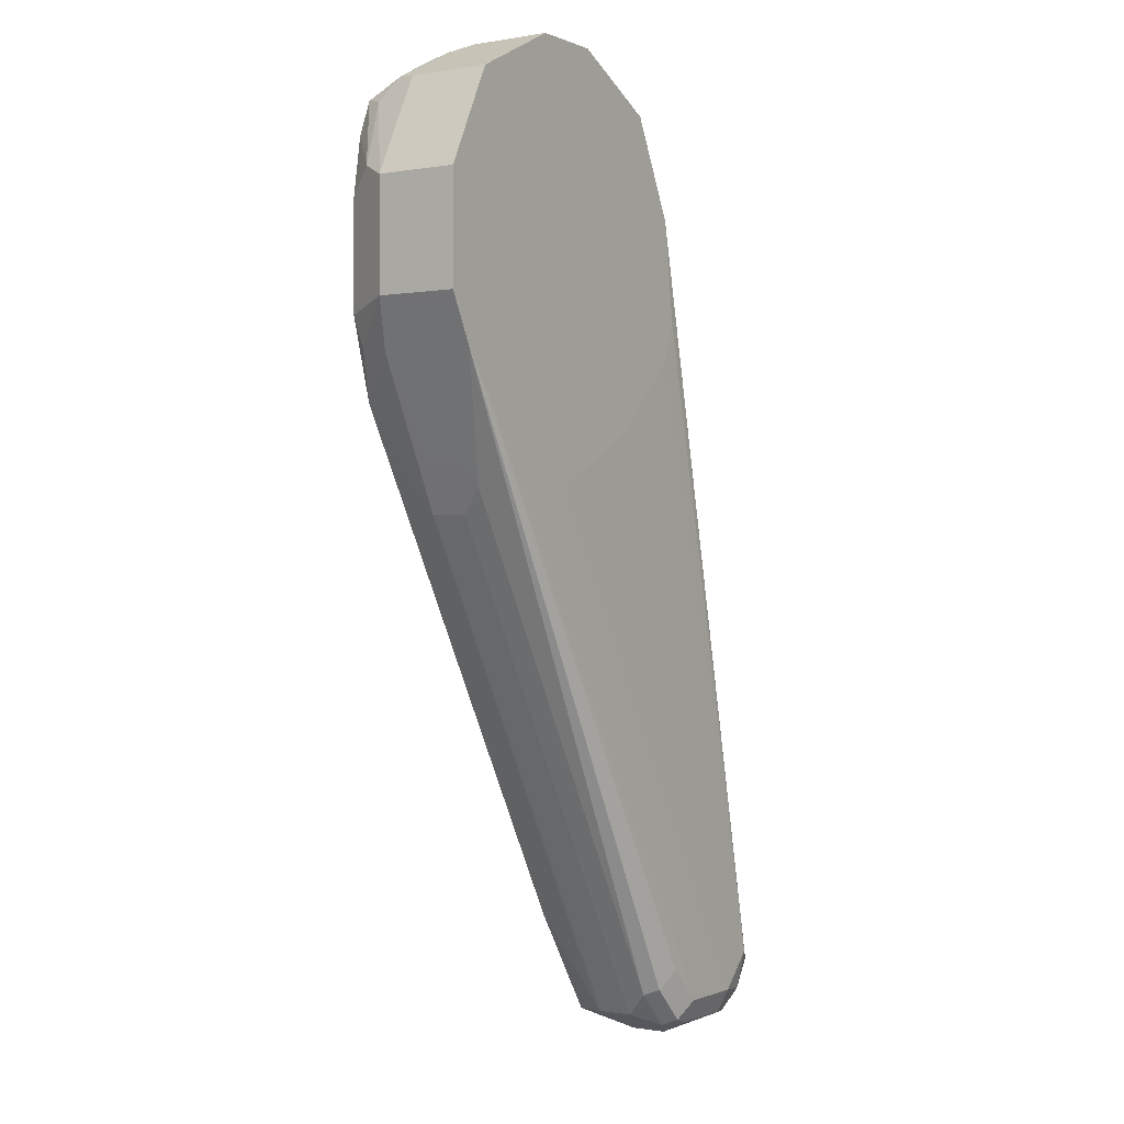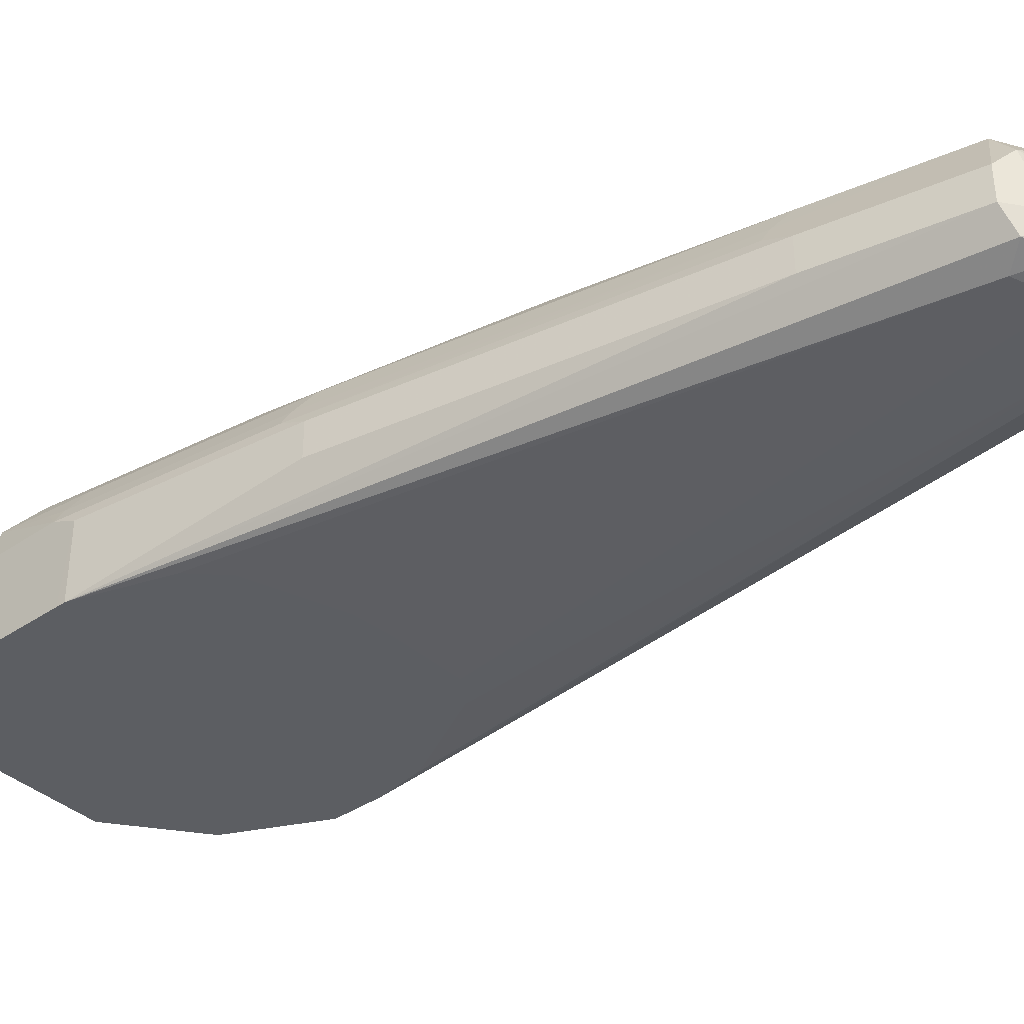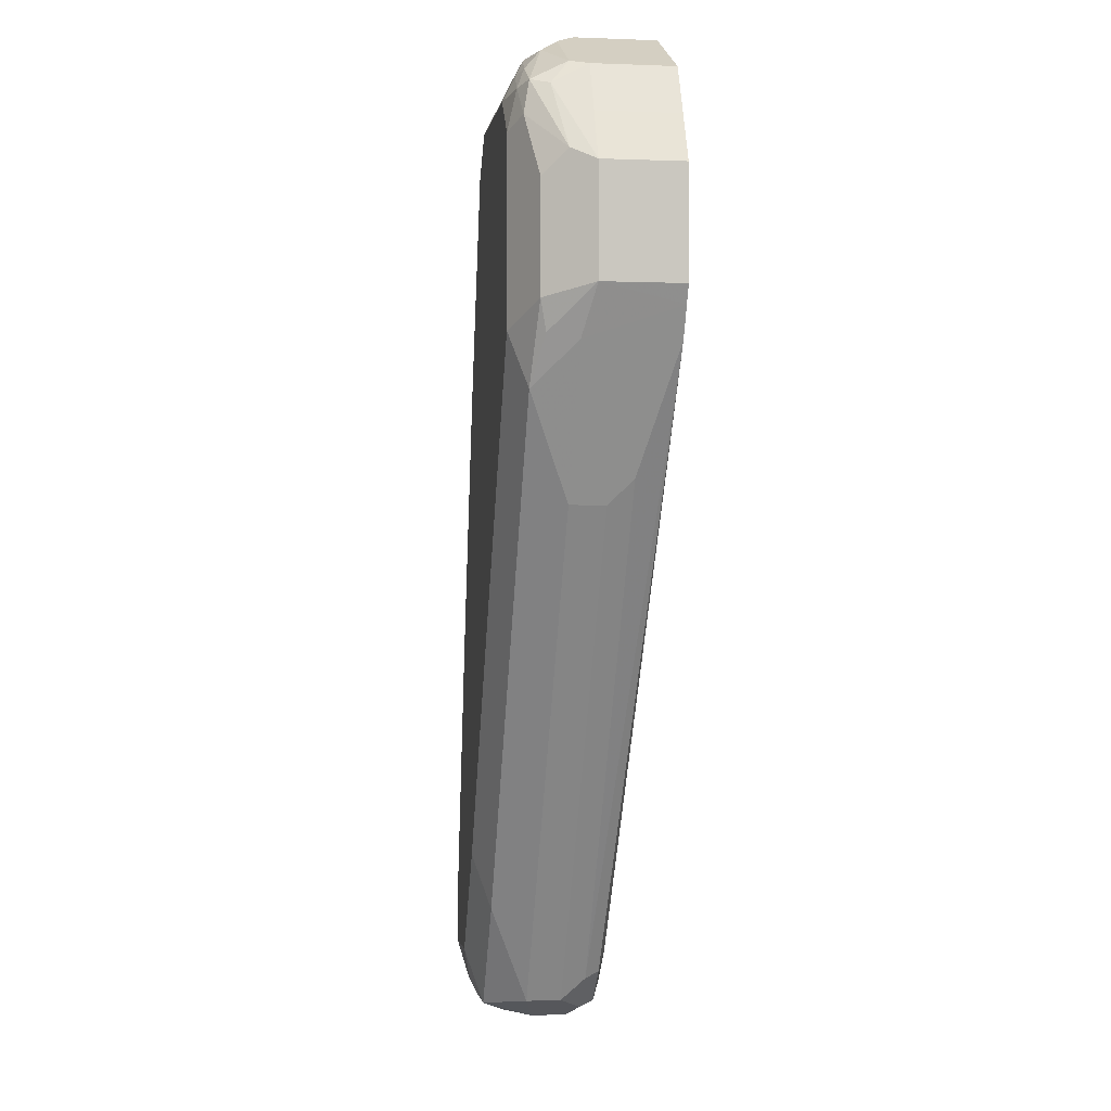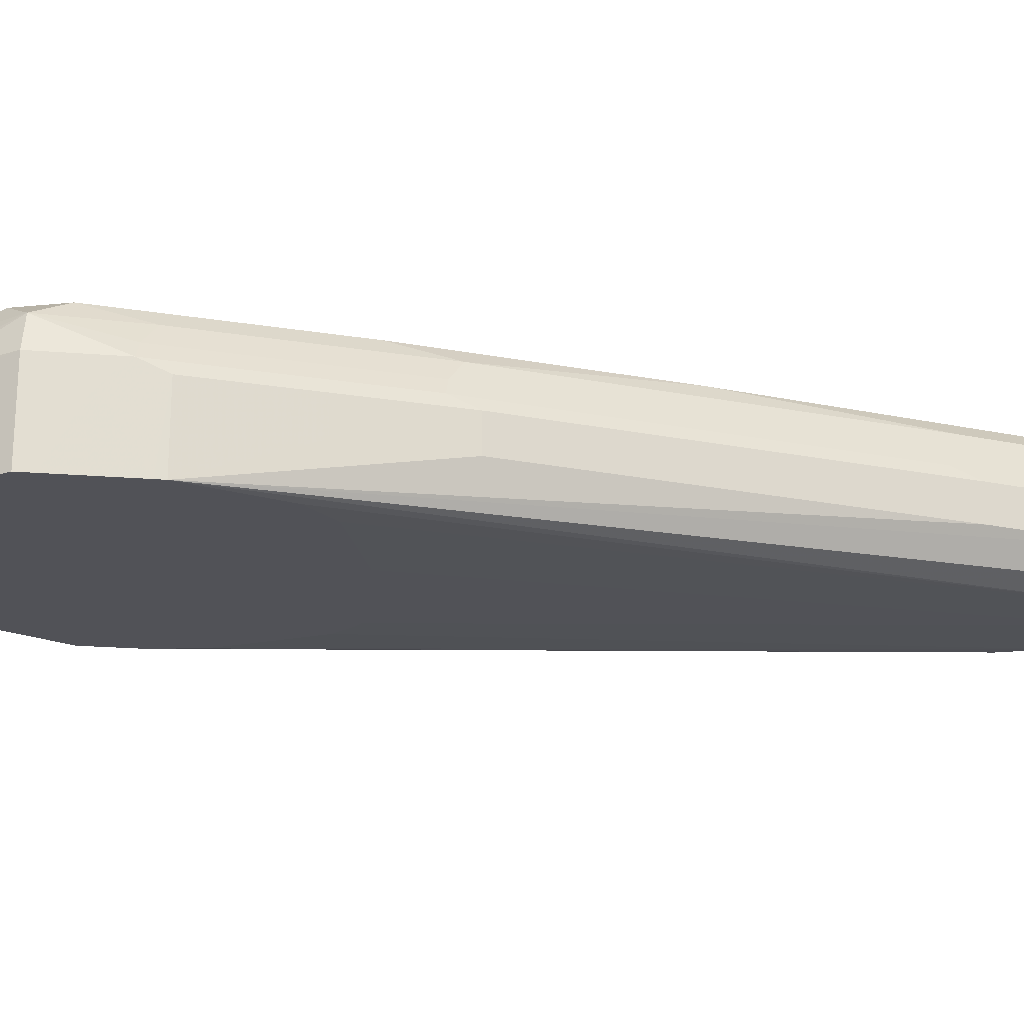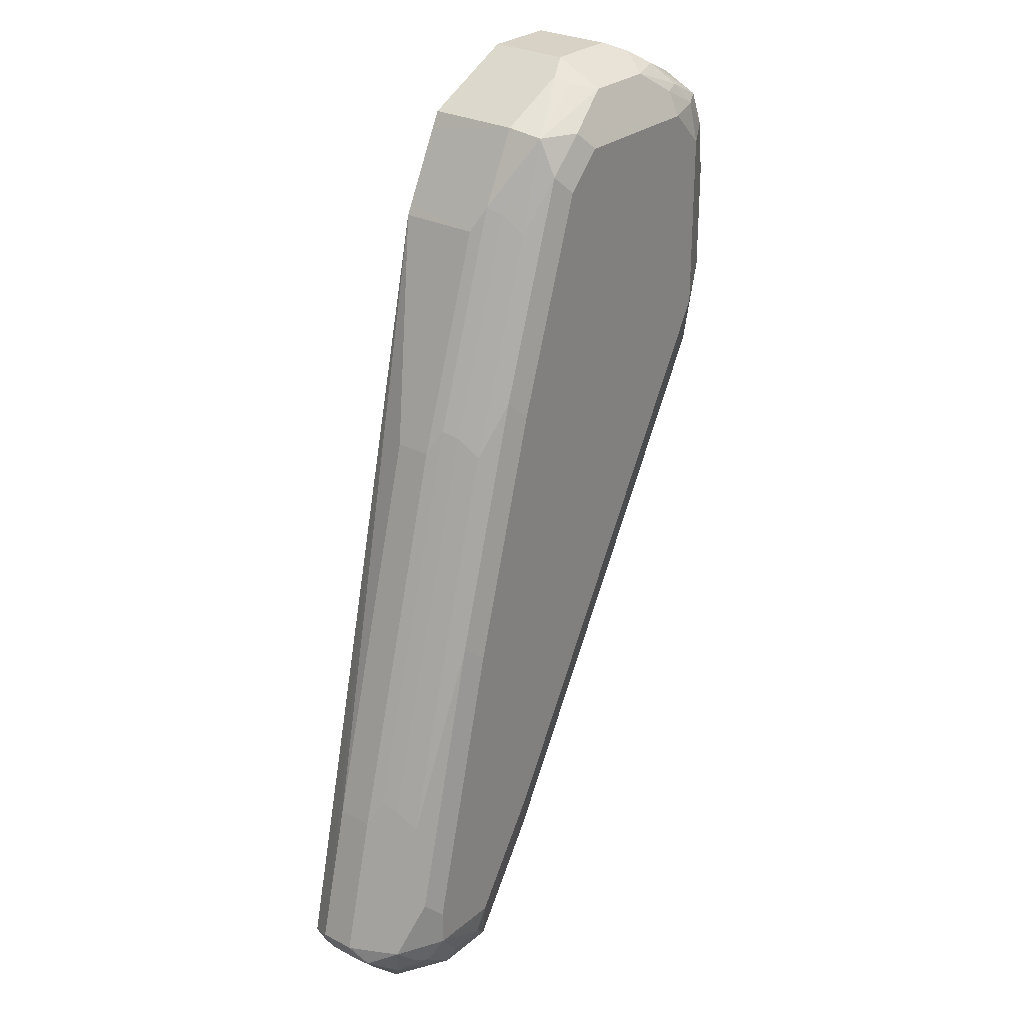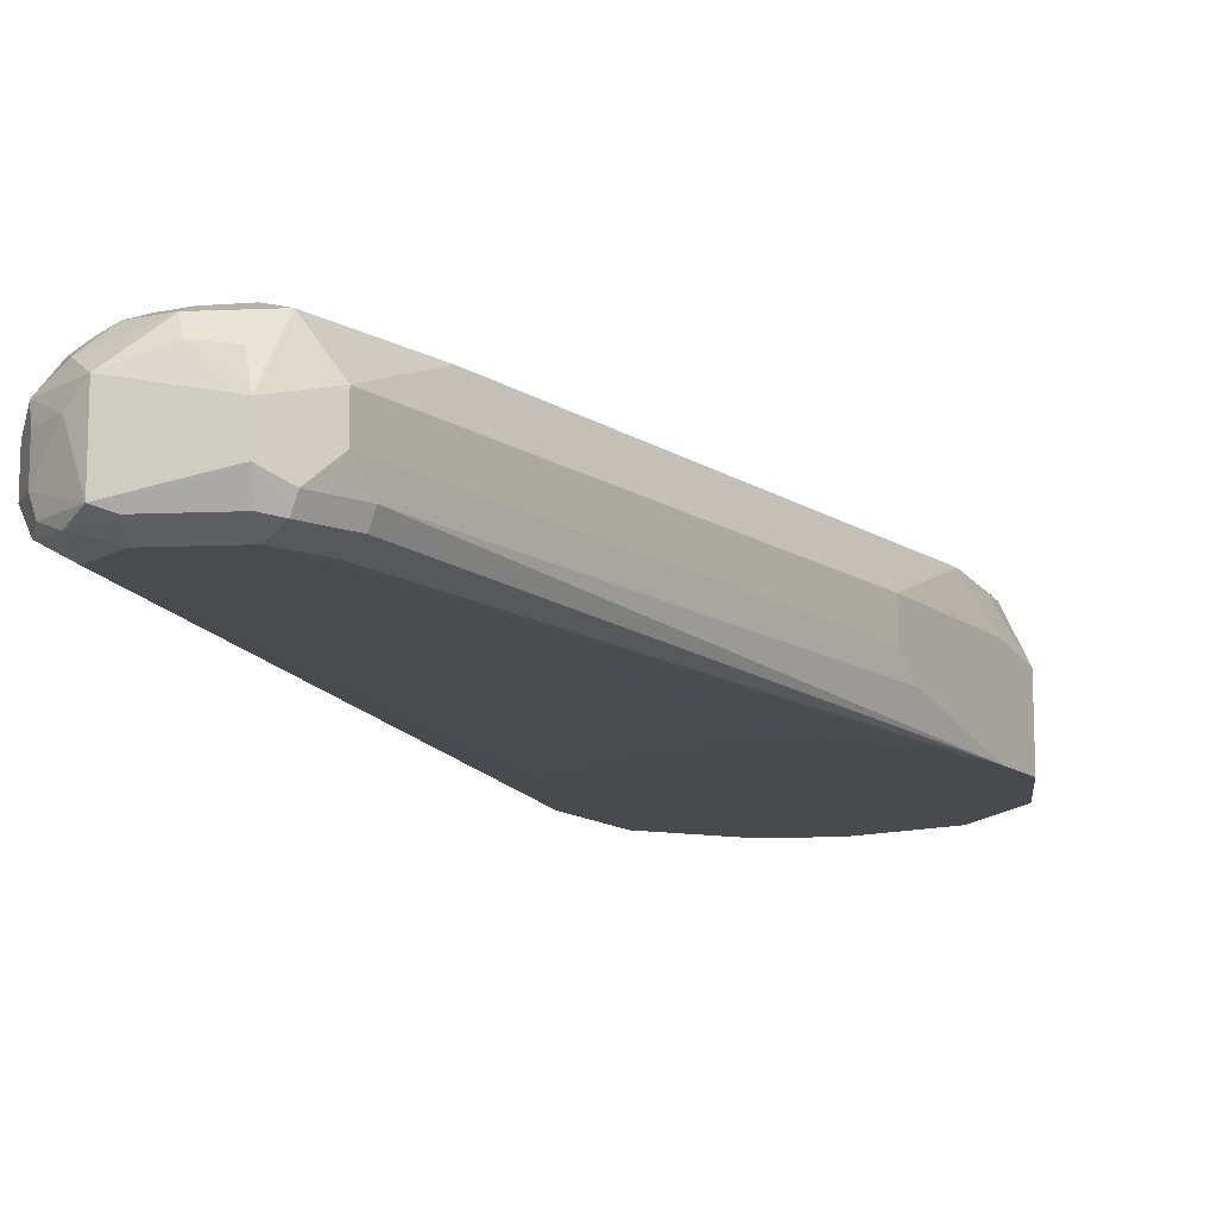
<metadata>
{"format":"obj","ext":"obj","renderer":"f3d","projection":"perspective","resolution":1024,"background":"white","views":[{"elev":-0.5,"azim":123.3,"up":"+Y"},{"elev":-37.8,"azim":-75.4,"up":"+Z"},{"elev":-1.3,"azim":81.6,"up":"+Y"},{"elev":-21.6,"azim":-124.7,"up":"+Z"},{"elev":27.5,"azim":-51.4,"up":"+Y"},{"elev":-13.3,"azim":5.3,"up":"+Z"}]}
</metadata>
<code>
v 0.09761 -2.103e-05 0.8592
v 0.08461 -0.006524 0.8853
v 0.08134 -0.02283 0.882
v 0.08461 -0.02608 0.8657
v 0.0929 -0.009517 0.8154
v 0.09761 -2.103e-05 0.8154
v 0.09761 0.05856 0.8592
v 0.09112 0.006482 0.8722
v 0.05858 -0.01953 0.8983
v 0.06834 -0.04884 0.8885
v 0.08461 0.05205 0.8853
v 0.04555 -0.1042 0.8657
v 0.05858 -0.07816 0.8592
v 0.05858 -0.07816 0.8397
v 0.08461 -0.02608 0.8154
v 0.09761 0.05856 0.8154
v 0.09605 0.0617 0.8154
v 0.09112 0.07156 0.8592
v 0.0732 0.1001 0.8787
v 0.09112 0.06506 0.8722
v 0.05858 0.07807 0.8983
v -0.09761 -0.2929 0.8983
v -0.08785 -0.3222 0.8885
v 0.07158 0.08462 0.8918
v 0.04555 -0.1042 0.8462
v -0.1106 -0.3775 0.8657
v 0.05207 -0.09116 0.8332
v 0.06834 -0.04884 0.8154
v -0.1041 -0.3645 0.8332
v -0.1074 -0.3612 0.8251
v -0.1172 -0.3515 0.8202
v 0.08461 0.08462 0.8592
v 0.08461 0.08462 0.8154
v 0.07158 0.1106 0.8592
v 0.06834 0.1123 0.869
v 0.06834 0.1025 0.8885
v 0.05858 0.1001 0.8934
v 0.03904 0.09763 0.8983
v -0.1367 -0.3515 0.8983
v -0.1269 -0.3807 0.8885
v -0.1106 -0.3775 0.8462
v -0.1367 -0.3906 0.8592
v 0.06803 -0.04915 0.8154
v -0.1237 -0.384 0.8332
v -0.1269 -0.3807 0.8251
v -0.1367 -0.371 0.8202
v 0.07158 0.1106 0.8154
v 0.06843 0.1122 0.8154
v 0.01953 0.1367 0.8154
v 0.01953 0.1367 0.8592
v 0.02928 0.1318 0.869
v 0.03904 0.1245 0.8787
v 0.0488 0.1123 0.8885
v 0.03904 0.1106 0.8918
v -0.04883 0.1074 0.8934
v -0.03907 0.09763 0.8983
v -0.1757 -0.3515 0.8983
v -0.1399 -0.3677 0.895
v -0.1587 -0.371 0.8934
v -0.1611 -0.3807 0.8885
v -0.1587 -0.3857 0.8787
v -0.1399 -0.3873 0.8755
v -0.1367 -0.3906 0.8397
v -0.1855 -0.3857 0.869
v 0.05739 -0.05741 0.8154
v -0.1367 -0.384 0.8267
v -0.1757 -0.384 0.8267
v -0.1757 -0.371 0.8202
v 0.005306 -0.08817 0.8154
v 0.01953 -0.08502 0.8154
v -0.01956 0.1367 0.8154
v -0.01956 0.1367 0.8592
v 0.01953 0.1236 0.8853
v -0.06834 0.1074 0.8836
v -0.06834 0.08787 0.8934
v -0.01956 0.1236 0.8853
v -0.05858 0.07807 0.8983
v -0.2018 -0.3515 0.8853
v -0.1904 -0.3612 0.8885
v -0.1822 -0.3645 0.8918
v -0.1757 -0.3319 0.8983
v -0.1855 -0.3222 0.8934
v -0.1953 -0.371 0.8787
v -0.1855 -0.3857 0.8299
v -0.1953 -0.3783 0.8592
v -0.2099 -0.3612 0.869
v -0.1953 -0.3734 0.8251
v -0.1953 -0.3515 0.8202
v -0.07868 -0.03672 0.8154
v -0.05858 -0.05679 0.8154
v -0.03907 -0.06866 0.8154
v -1.529e-05 -0.08817 0.8154
v -0.04913 0.1219 0.8154
v -0.03256 0.1301 0.8657
v -0.02931 0.1269 0.8739
v -0.07158 0.1106 0.8657
v -0.05858 0.1123 0.8812
v -0.09112 0.07156 0.8657
v -0.08299 0.07807 0.8763
v -0.08461 0.05856 0.8853
v -0.1237 -0.0586 0.8853
v -0.1074 -0.02934 0.8934
v -0.03907 0.122 0.8763
v -0.09761 -0.03909 0.8983
v -0.2148 -0.3515 0.8592
v -0.1464 -0.1659 0.8934
v -0.1822 -0.2733 0.8853
v -0.1855 -0.2636 0.8739
v -0.1367 -0.1757 0.8983
v -0.2083 -0.3645 0.8397
v -0.205 -0.3661 0.8299
v -0.2083 -0.3645 0.8592
v -0.2083 -0.358 0.8267
v -0.09761 0.05856 0.8154
v -0.105 0.004727 0.8154
v -0.09761 -0.01777 0.8154
v -0.07158 0.1106 0.8154
v -0.07574 0.1024 0.8154
v -0.08461 0.08462 0.8527
v -0.1074 0.009733 0.8739
v -0.08785 0.06831 0.8739
v -0.09525 0.0633 0.8154
v -0.09761 0.05856 0.8592
v -0.1172 -2.103e-05 0.8592
v -0.1302 -0.04559 0.8657
v -0.1269 -0.04884 0.8739
v -0.2148 -0.3515 0.8397
v -0.1953 -0.2733 0.8592
v -0.1887 -0.2603 0.8657
v -0.1367 -0.0586 0.8397
v -0.1172 -2.103e-05 0.8397
v -0.1953 -0.2733 0.8397
v -0.08461 0.08462 0.8154
v -0.1367 -0.0586 0.8592
f 74 97 94
f 68 87 88
f 68 88 89
f 68 89 90
f 68 91 92
f 71 93 72
f 72 94 95
f 72 95 76
f 72 93 96
f 78 106 107
f 72 96 94
f 74 76 97
f 67 87 68
f 68 90 91
f 75 101 102
f 74 96 98
f 74 98 99
f 74 99 100
f 74 100 75
f 75 100 101
f 75 102 77
f 76 95 103
f 76 103 97
f 77 102 104
f 78 105 86
f 78 86 83
f 67 84 87
f 78 83 79
f 78 82 106
f 74 94 96
f 66 84 67
f 55 73 76
f 64 83 86
f 46 92 69
f 46 68 92
f 78 107 108
f 46 69 70
f 46 70 65
f 49 71 72
f 49 72 50
f 50 72 76
f 50 76 73
f 50 73 51
f 51 73 52
f 52 73 53
f 53 73 54
f 54 73 55
f 64 86 85
f 55 74 75
f 55 76 74
f 56 75 77
f 57 78 79
f 57 79 80
f 57 80 59
f 57 59 58
f 57 81 82
f 57 82 78
f 59 80 60
f 60 64 61
f 60 80 83
f 60 83 64
f 63 84 66
f 64 85 84
f 55 75 56
f 78 108 105
f 102 106 109
f 81 109 106
f 102 109 104
f 105 127 110
f 105 110 112
f 105 108 128
f 105 128 132
f 105 132 127
f 108 129 128
f 108 126 125
f 108 125 129
f 110 127 113
f 110 113 111
f 113 127 114
f 114 130 131
f 114 131 124
f 114 124 123
f 114 123 122
f 114 127 132
f 114 132 130
f 118 133 119
f 119 133 122
f 120 125 126
f 124 134 125
f 124 131 130
f 124 130 134
f 125 134 128
f 125 128 129
f 128 134 130
f 128 130 132
f 45 68 46
f 101 106 102
f 101 107 106
f 101 108 107
f 101 126 108
f 81 106 82
f 84 85 110
f 84 110 111
f 84 111 87
f 85 112 110
f 85 86 112
f 86 105 112
f 87 111 113
f 87 113 88
f 88 113 114
f 88 114 115
f 88 115 116
f 88 116 89
f 93 117 96
f 79 83 80
f 94 103 95
f 96 117 118
f 96 118 119
f 96 119 98
f 98 120 121
f 98 121 99
f 98 119 122
f 98 122 123
f 98 123 124
f 98 124 125
f 98 125 120
f 99 121 100
f 100 121 120
f 100 120 101
f 101 120 126
f 94 97 103
f 45 67 68
f 5 33 17
f 45 63 66
f 5 114 122
f 5 122 133
f 5 133 118
f 5 118 117
f 5 117 93
f 5 93 71
f 5 71 49
f 5 49 48
f 5 48 47
f 5 47 33
f 5 17 16
f 5 16 6
f 7 16 17
f 7 17 18
f 7 18 19
f 7 19 20
f 9 21 38
f 9 38 56
f 9 56 77
f 9 77 104
f 9 104 109
f 9 109 81
f 9 81 57
f 9 57 39
f 9 39 22
f 9 22 10
f 10 22 23
f 10 23 26
f 10 26 12
f 5 115 114
f 11 20 24
f 5 116 115
f 5 91 90
f 45 66 67
f 1 2 3
f 1 3 4
f 1 4 5
f 1 5 6
f 1 6 16
f 1 16 7
f 1 7 20
f 1 20 8
f 1 8 2
f 2 9 10
f 2 10 3
f 2 8 20
f 2 20 11
f 2 11 21
f 2 21 9
f 3 10 4
f 4 10 12
f 4 12 13
f 4 13 5
f 5 13 14
f 5 14 15
f 5 15 28
f 5 28 43
f 5 43 65
f 5 65 70
f 5 70 69
f 5 69 92
f 5 92 91
f 5 90 89
f 11 24 21
f 5 89 116
f 12 27 14
f 32 33 47
f 32 47 34
f 34 47 35
f 35 47 48
f 35 48 49
f 35 49 50
f 35 50 51
f 35 51 52
f 35 52 36
f 36 52 53
f 36 53 37
f 37 53 54
f 38 54 55
f 38 55 56
f 39 57 58
f 39 58 40
f 40 58 59
f 40 59 60
f 40 60 61
f 40 61 62
f 40 62 42
f 41 63 44
f 42 62 61
f 42 61 64
f 42 64 84
f 42 84 63
f 43 46 65
f 12 25 27
f 44 63 45
f 31 46 43
f 30 46 31
f 37 54 38
f 17 33 32
f 12 14 13
f 12 26 41
f 30 45 46
f 12 41 25
f 14 27 15
f 15 27 29
f 15 29 30
f 15 30 31
f 15 31 28
f 17 32 18
f 18 32 19
f 19 34 35
f 19 35 36
f 19 32 34
f 20 36 24
f 19 36 20
f 26 40 42
f 28 31 43
f 26 63 41
f 26 42 63
f 21 24 37
f 25 29 27
f 29 41 44
f 25 41 29
f 23 40 26
f 22 40 23
f 22 39 40
f 29 45 30
f 21 37 38
f 24 36 37
f 29 44 45

</code>
